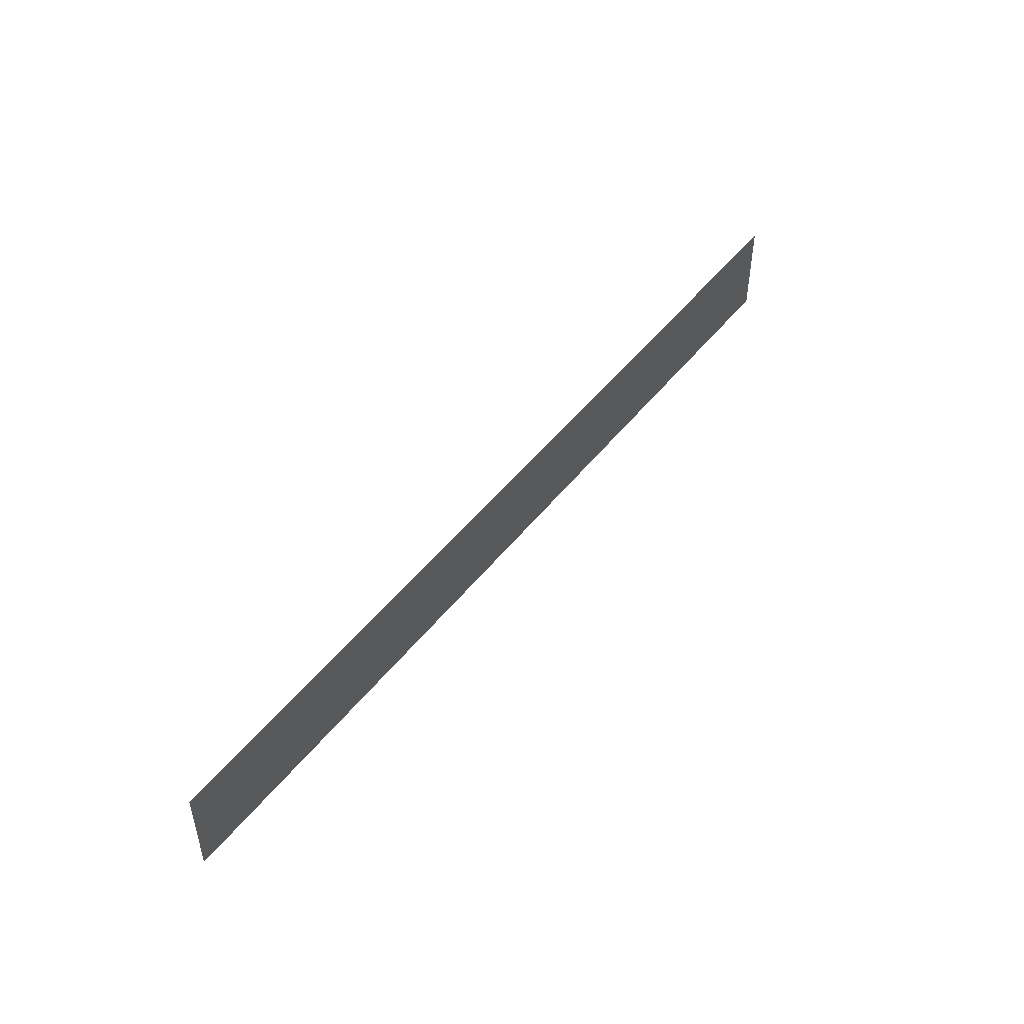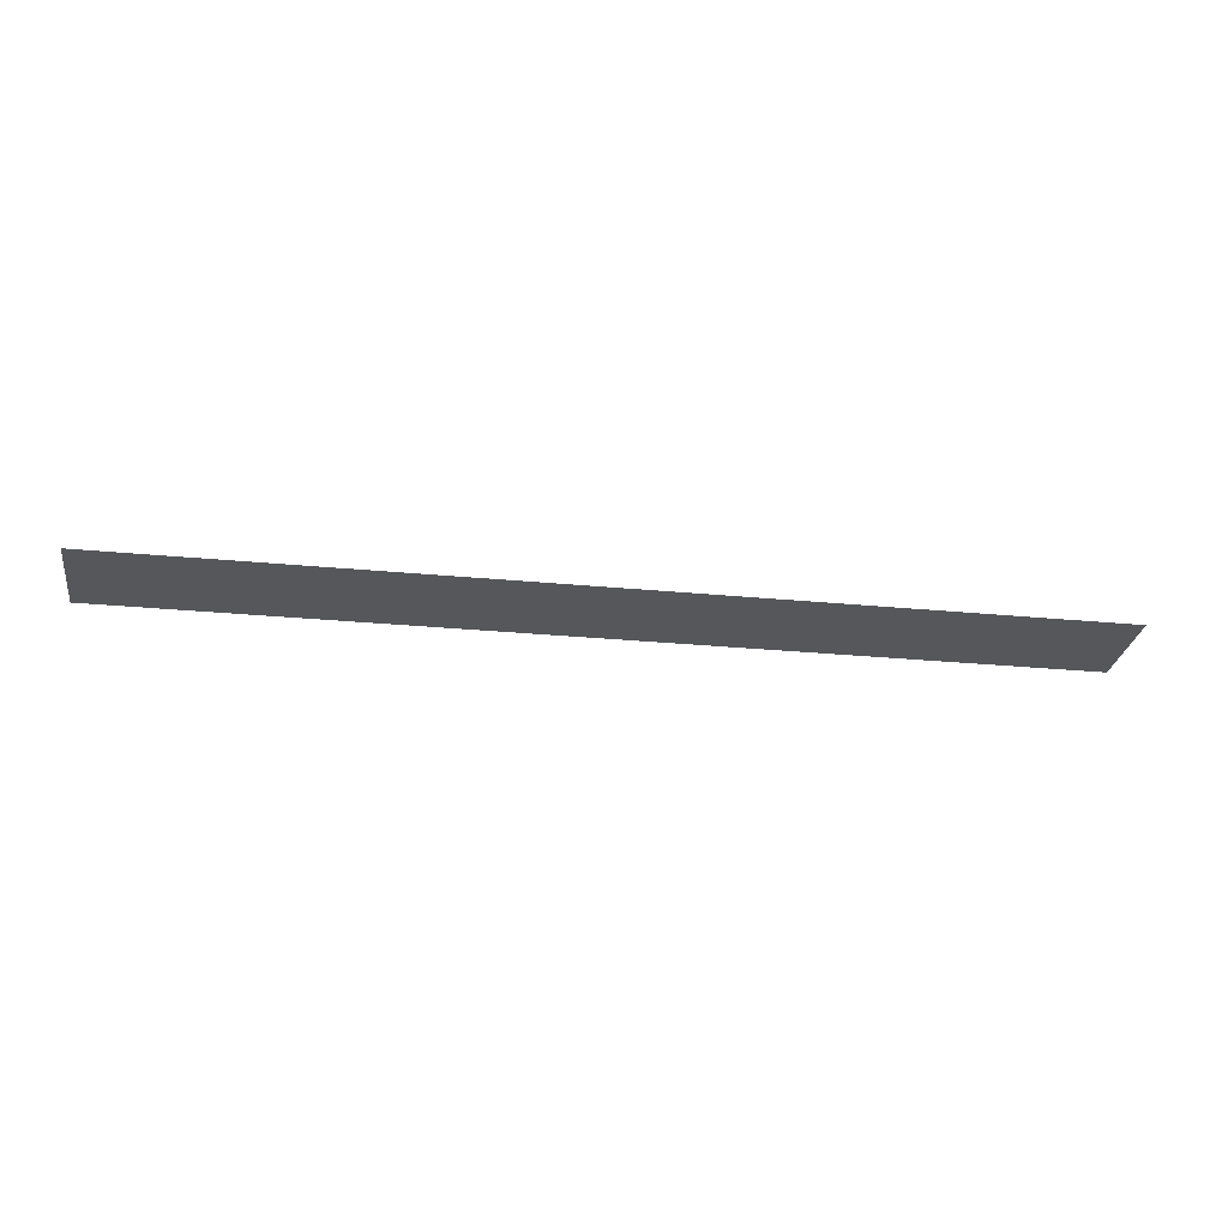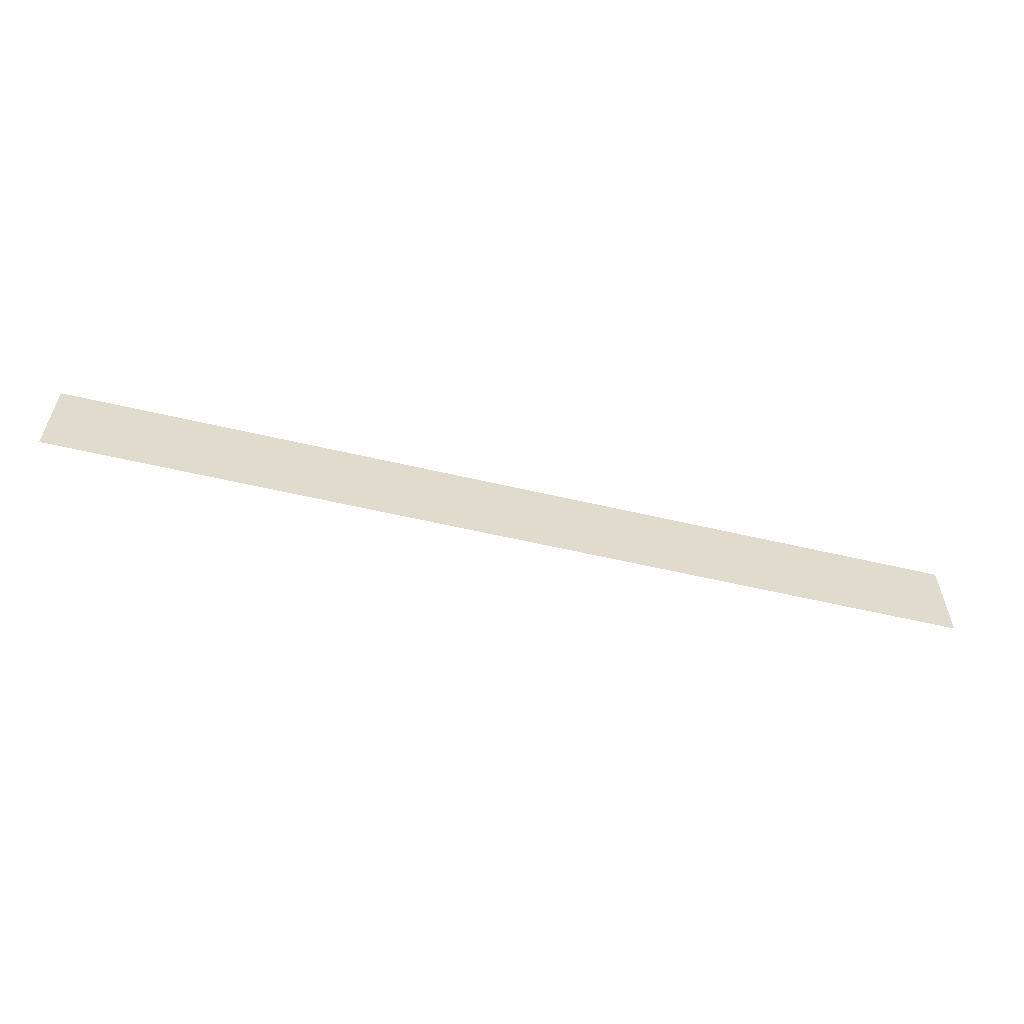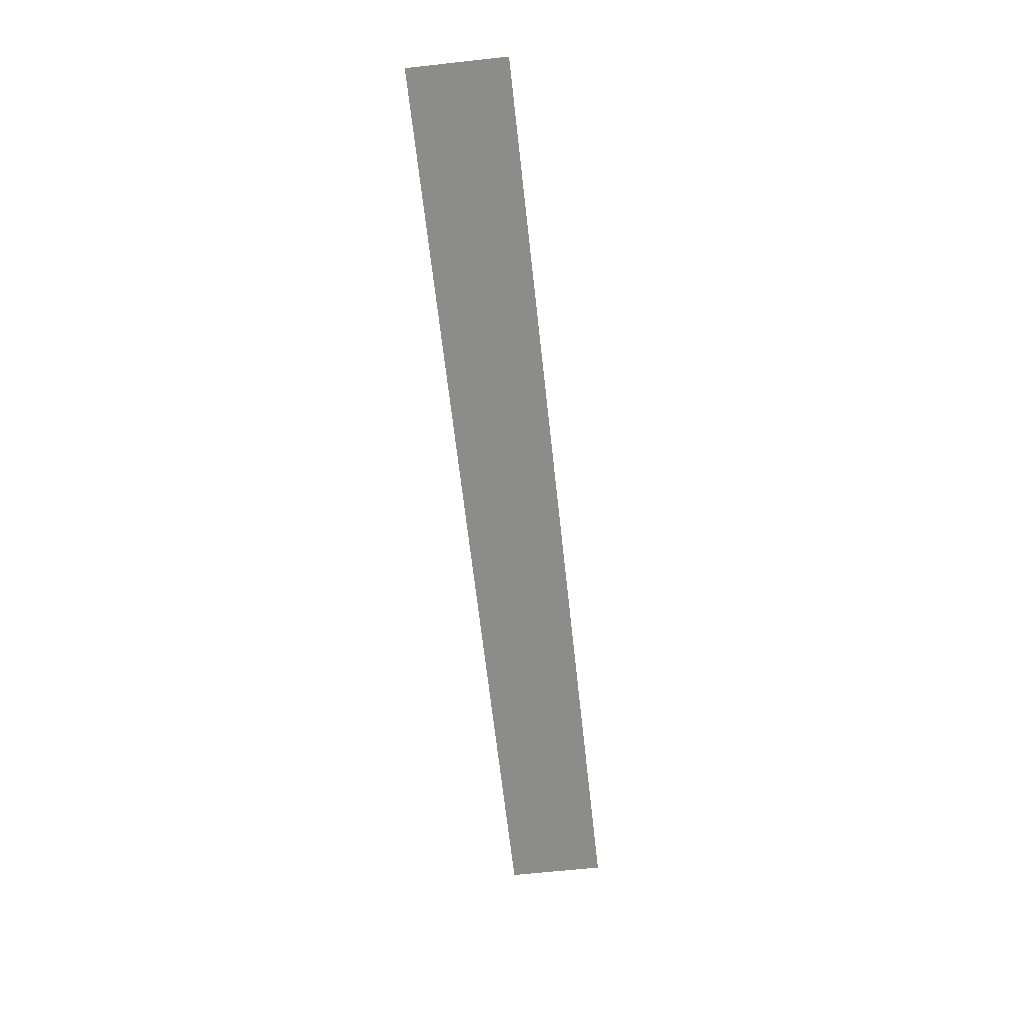
<metadata>
{"format":"obj","ext":"obj","renderer":"f3d","projection":"perspective","resolution":1024,"background":"white","views":[{"elev":48.2,"azim":126.2,"up":"+Z"},{"elev":-27.2,"azim":171.4,"up":"+Y"},{"elev":-57.6,"azim":-13.7,"up":"+Z"},{"elev":-64.1,"azim":96.3,"up":"+Y"}]}
</metadata>
<code>
o Cube
v 7.508 -0.218 -0.8306
v 9.605 -0.06486 -0.9325
v -9.547 -0.06486 -0.9325
v 9.605 -0.06486 1.068
v -9.547 -0.06486 1.068
f 5 4 2 3

</code>
